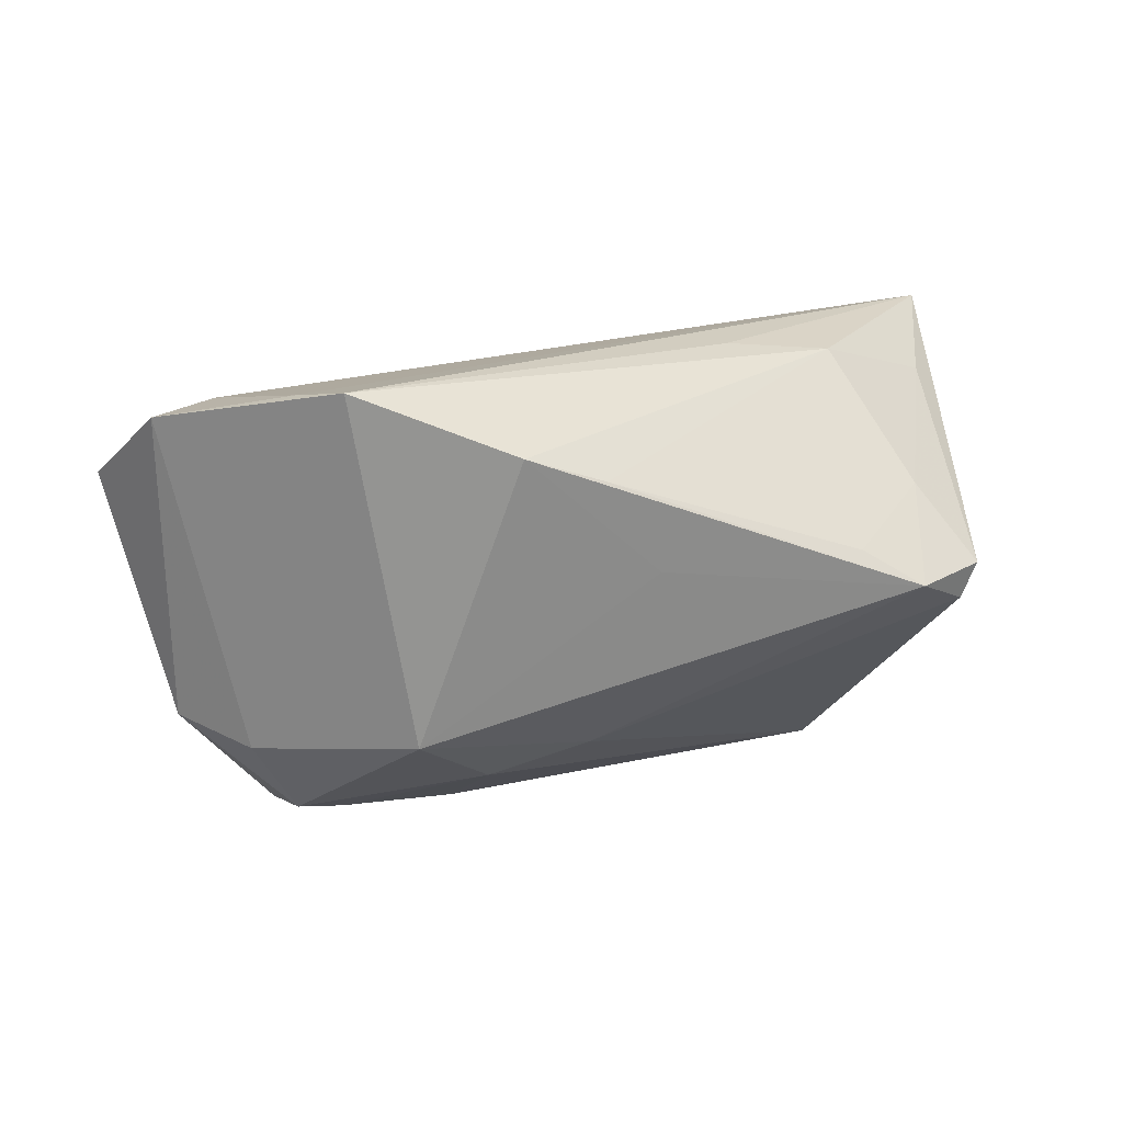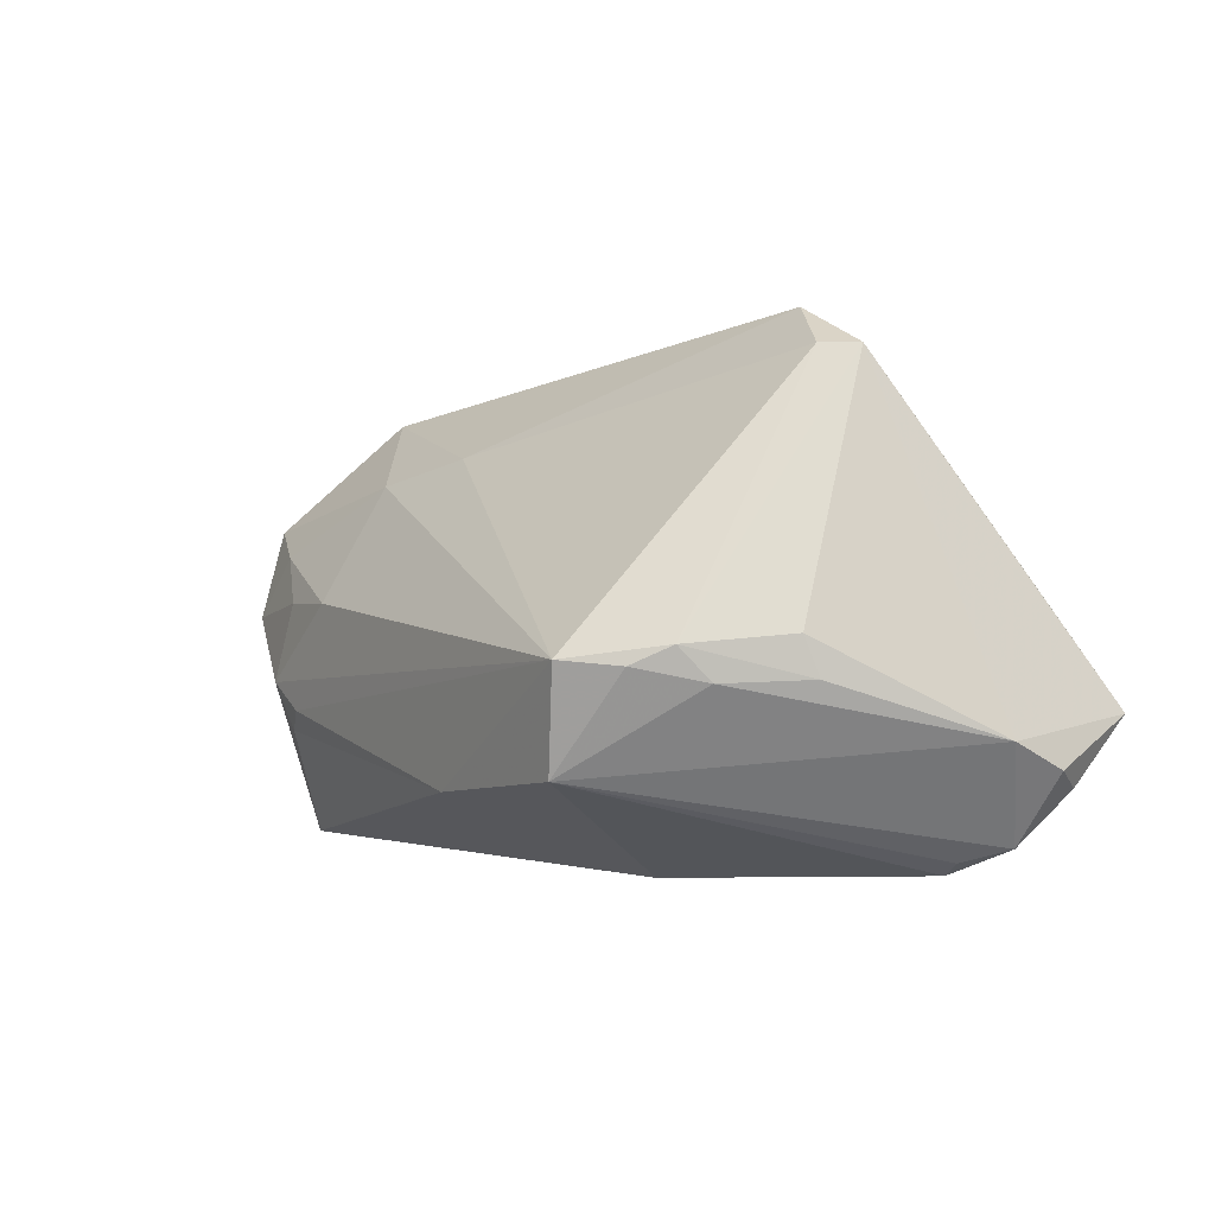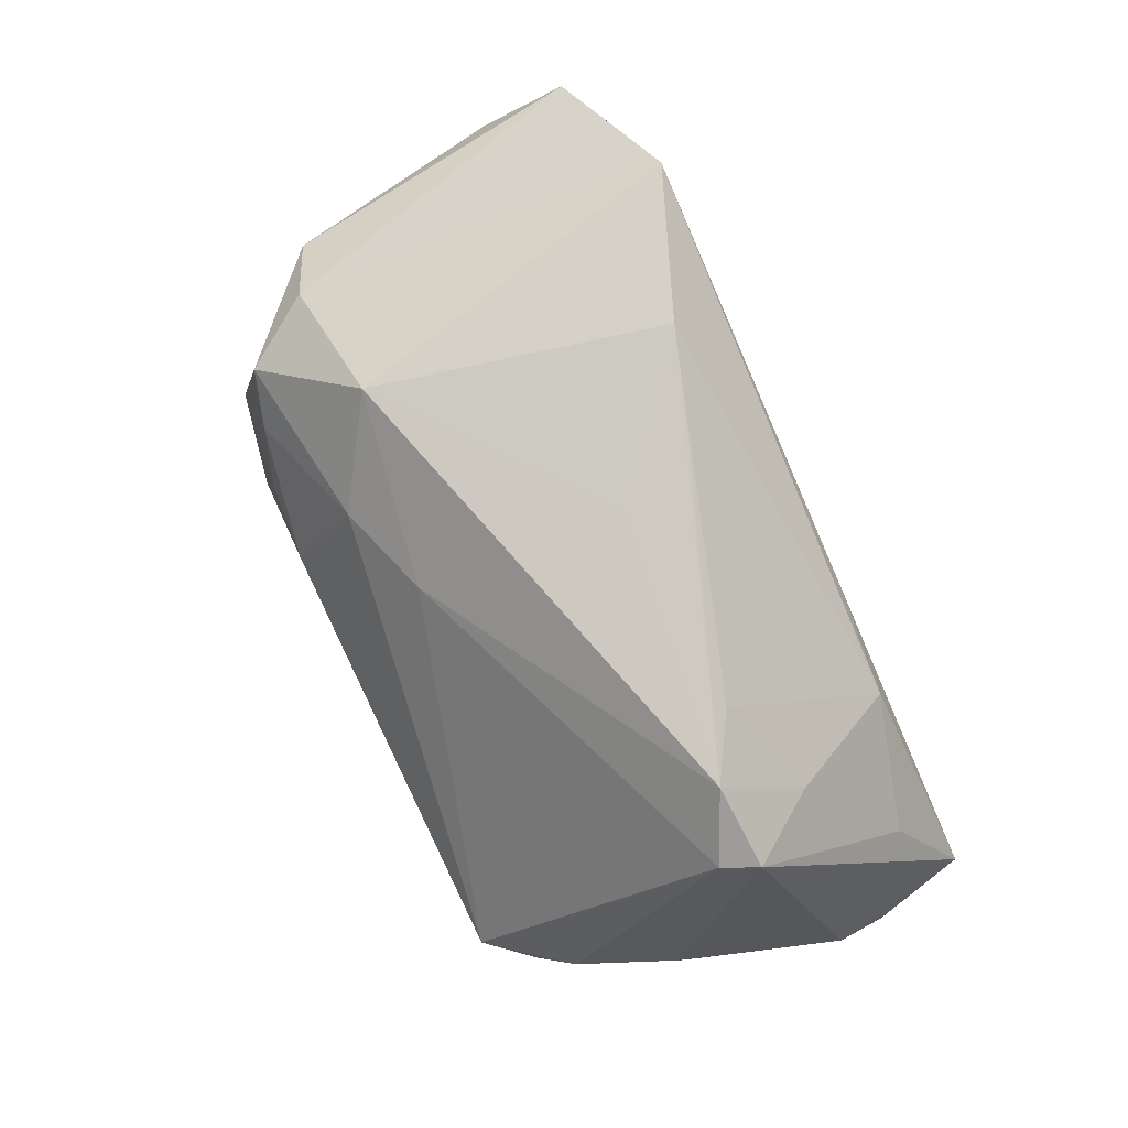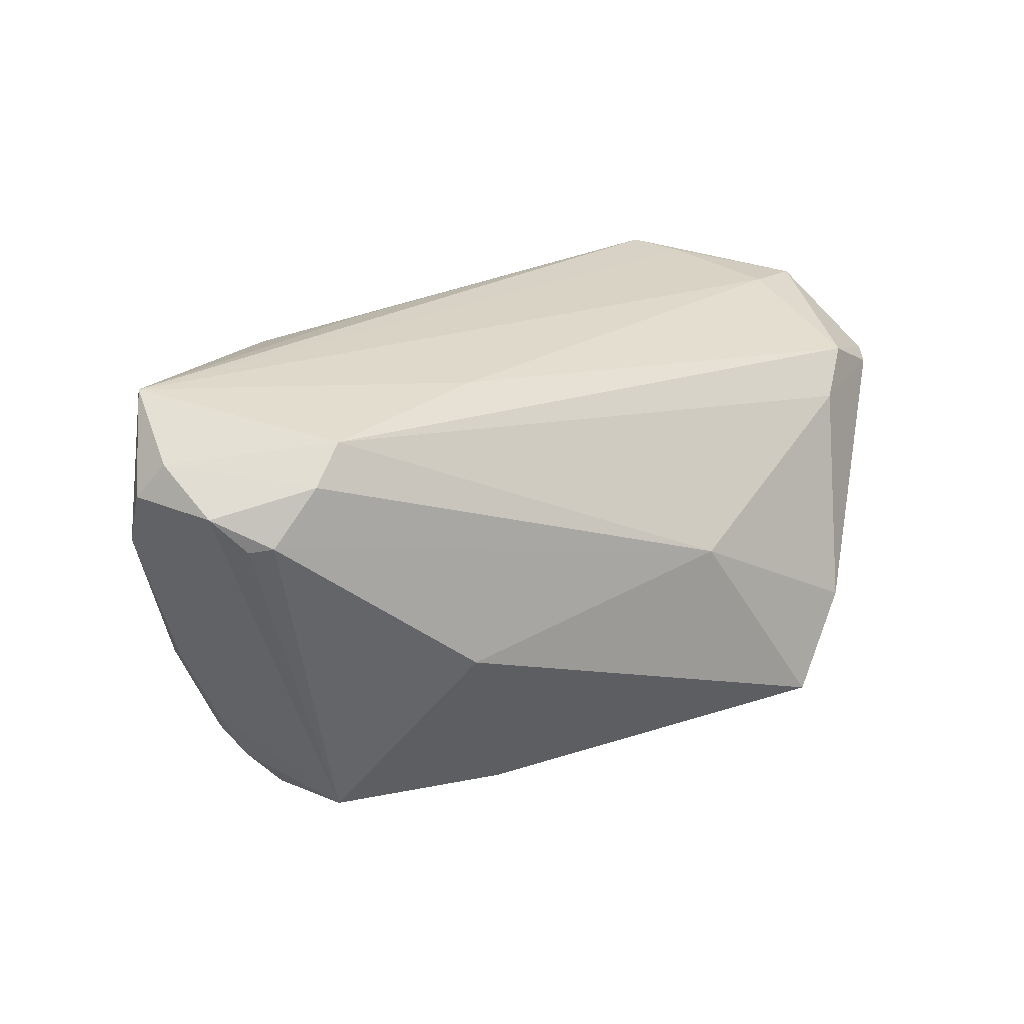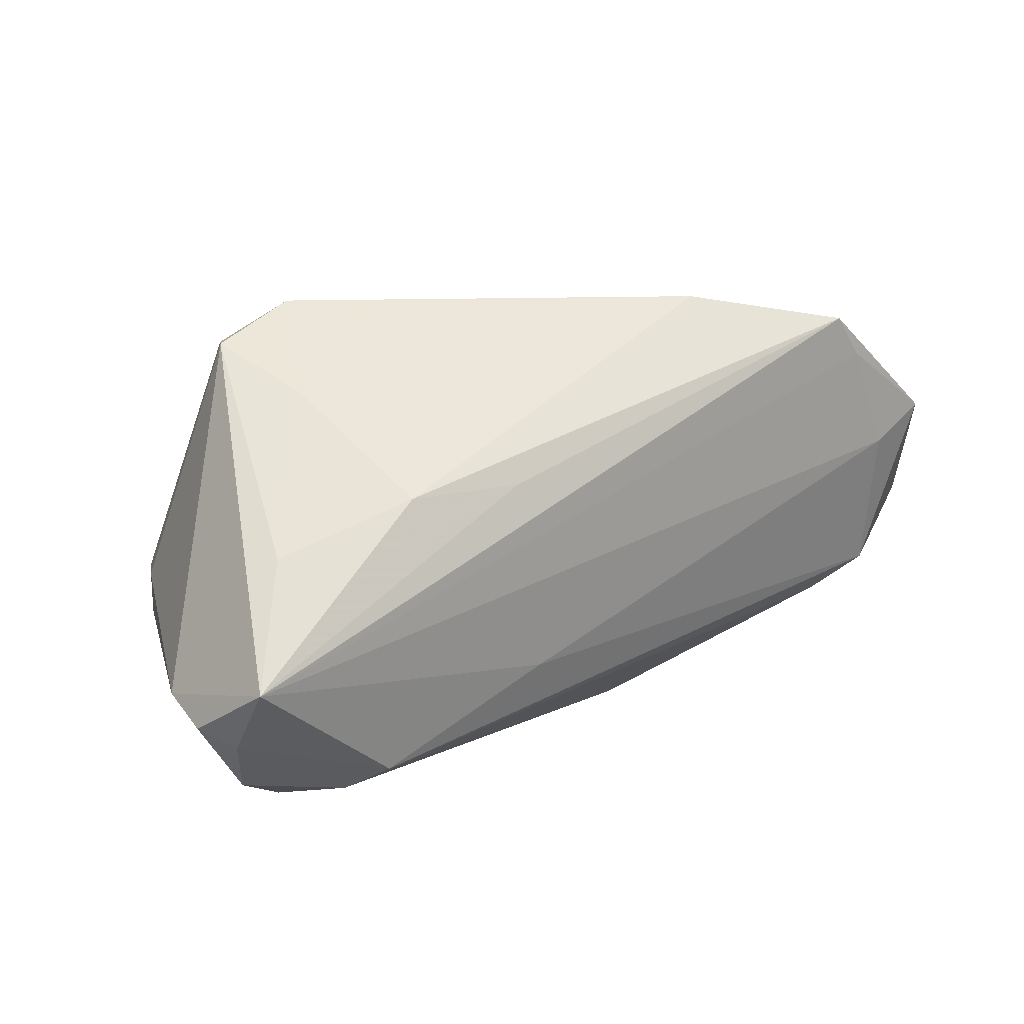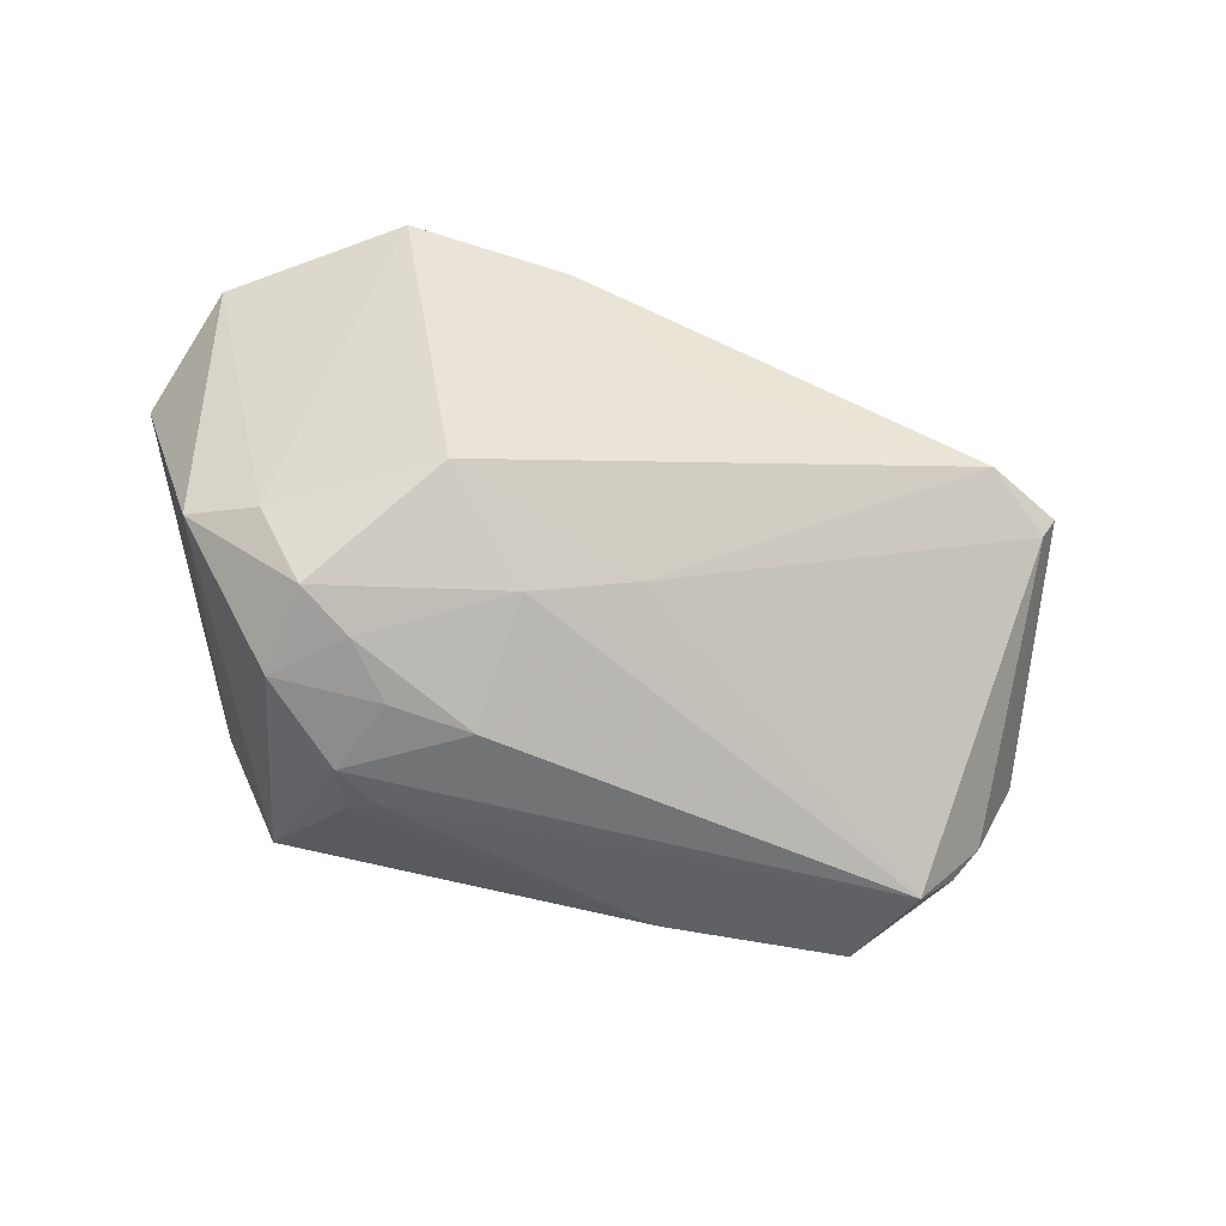
<metadata>
{"format":"obj","ext":"obj","renderer":"f3d","projection":"perspective","resolution":1024,"background":"white","views":[{"elev":15.6,"azim":161.7,"up":"+Z"},{"elev":-2.8,"azim":-121.7,"up":"+Y"},{"elev":78.4,"azim":-115.7,"up":"+Y"},{"elev":22.2,"azim":-25.2,"up":"+Z"},{"elev":8.8,"azim":-34.2,"up":"+Y"},{"elev":-55.8,"azim":163.1,"up":"+Z"}]}
</metadata>
<code>
v -0.04983 0.002906 0.02269
v -0.03634 0.03382 0.0005994
v 0.04993 0.01157 0.02628
v 0.05838 0.01658 0.02536
v 0.03617 -0.0275 -0.02493
v -0.03449 -0.01945 -0.03122
v -0.05612 -0.02043 0.02298
v 0.01903 -0.02806 0.000504
v 0.00393 0.0191 -0.021
v -0.04021 0.0224 0.01131
v 0.04259 0.02512 0.02869
v -0.05273 -0.008721 -0.009009
v -0.03926 -0.02901 0.02016
v -0.0445 0.02833 -0.003207
v 0.0173 0.03382 0.02107
v 0.01811 0.001648 -0.03325
v -0.05961 -0.0152 0.01158
v 0.01706 0.01654 -0.02505
v 0.02956 -0.01419 -0.03178
v 0.02643 -0.01171 -0.03292
v 0.006783 0.03355 0.01748
v 0.02873 0.02599 -0.01676
v -0.01865 -0.03126 -0.007442
v -0.05651 -0.01217 0.03043
v -0.04837 -0.02871 0.01284
v -0.05268 -0.02708 0.01742
v -0.04553 -0.03027 0.01343
v 0.04817 -0.01245 0.01447
v -0.02802 0.03232 0.005719
v 0.04154 0.01224 -0.02805
v 0.06347 0.002245 0.01589
v -0.05213 -0.003851 -0.01084
v 0.05586 0.008754 -0.01491
v 0.03765 -0.00559 -0.0313
v 0.03228 -0.00797 -0.03325
v 0.02877 0.002124 -0.0324
v -0.04795 -0.00917 -0.01929
v 0.03469 0.00839 -0.0302
v 0.04392 -0.02336 -0.01268
v -0.01087 -0.02111 -0.03164
v -0.03296 0.009699 0.02746
v -0.05935 -0.01837 0.01854
v -0.03862 -0.006647 -0.03325
v -0.01202 -0.0149 0.02588
v 0.06108 -0.002447 0.01535
v 0.05281 -0.007302 0.01987
v 0.04257 0.0008012 -0.03071
v -0.03506 -0.02603 0.0246
v -0.01791 0.01054 0.02915
v 0.04767 0.01464 -0.01842
v -0.0008193 0.03224 0.005177
v -0.04674 -0.005079 -0.02312
v 0.03799 0.03045 0.02964
v -0.04372 -0.007384 -0.02734
v -0.04671 0.02846 0.001466
f 2 51 22
f 9 2 22
f 33 31 39
f 7 24 42
f 24 7 48
f 48 7 13
f 21 2 29
f 29 41 21
f 37 6 17
f 17 55 32
f 42 24 17
f 24 55 17
f 14 9 43
f 2 9 14
f 14 55 2
f 18 9 22
f 43 9 18
f 24 41 1
f 1 55 24
f 45 31 46
f 45 39 31
f 46 48 28
f 28 45 46
f 39 45 28
f 22 50 30
f 30 18 22
f 33 47 30
f 30 50 33
f 44 48 46
f 24 48 44
f 26 7 42
f 13 7 26
f 42 17 26
f 26 17 6
f 3 44 46
f 3 11 24
f 24 44 3
f 4 31 33
f 33 50 4
f 11 3 4
f 46 31 4
f 4 3 46
f 12 17 32
f 37 17 12
f 43 6 54
f 54 6 37
f 32 55 52
f 55 14 52
f 52 54 37
f 52 14 43
f 43 54 52
f 52 12 32
f 37 12 52
f 10 1 41
f 55 1 10
f 2 55 10
f 10 29 2
f 41 29 10
f 38 30 47
f 18 30 38
f 40 6 43
f 39 28 8
f 8 48 13
f 8 28 48
f 13 26 27
f 27 8 13
f 21 41 15
f 22 51 15
f 15 2 21
f 51 2 15
f 24 11 53
f 53 15 41
f 22 15 53
f 11 4 53
f 53 50 22
f 53 4 50
f 36 38 47
f 43 18 16
f 18 38 16
f 38 36 16
f 39 8 5
f 5 40 19
f 33 39 5
f 5 47 33
f 5 34 47
f 25 26 6
f 6 27 25
f 25 27 26
f 49 41 24
f 24 53 49
f 49 53 41
f 35 5 19
f 34 5 35
f 35 16 36
f 47 34 35
f 35 36 47
f 43 16 35
f 8 27 23
f 23 5 8
f 23 27 6
f 6 40 23
f 40 5 23
f 19 40 20
f 20 35 19
f 20 40 43
f 43 35 20

</code>
